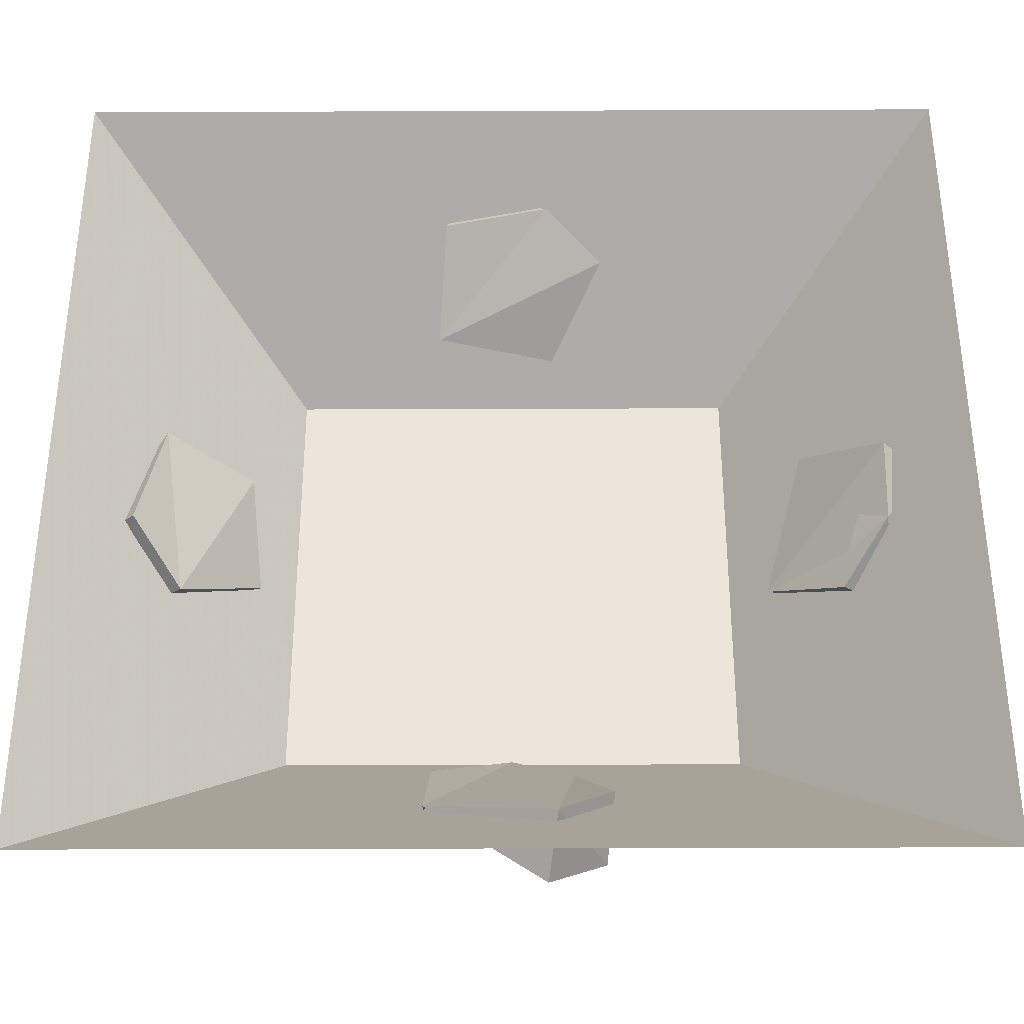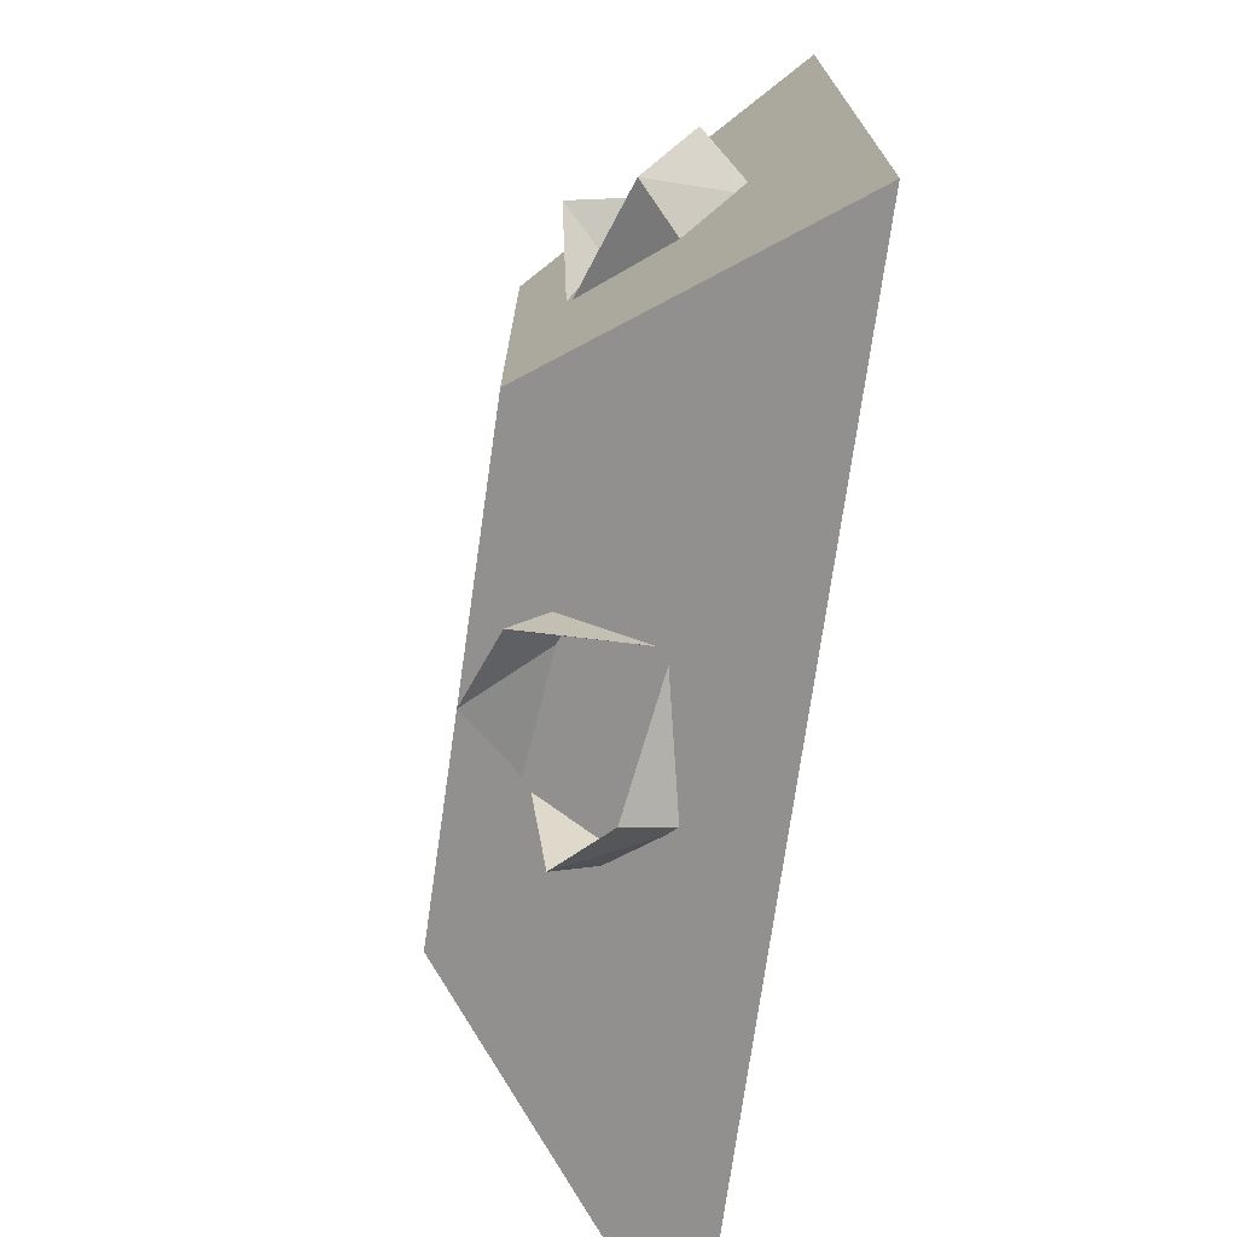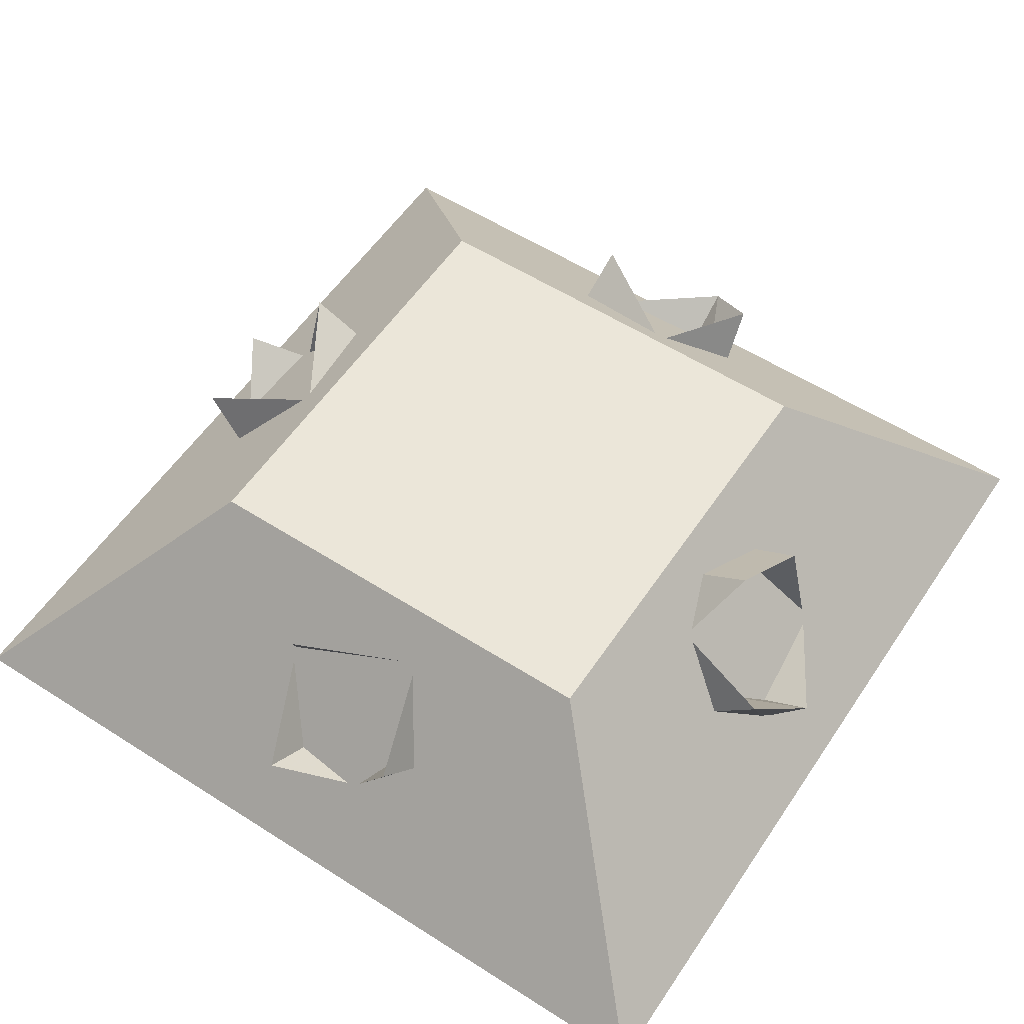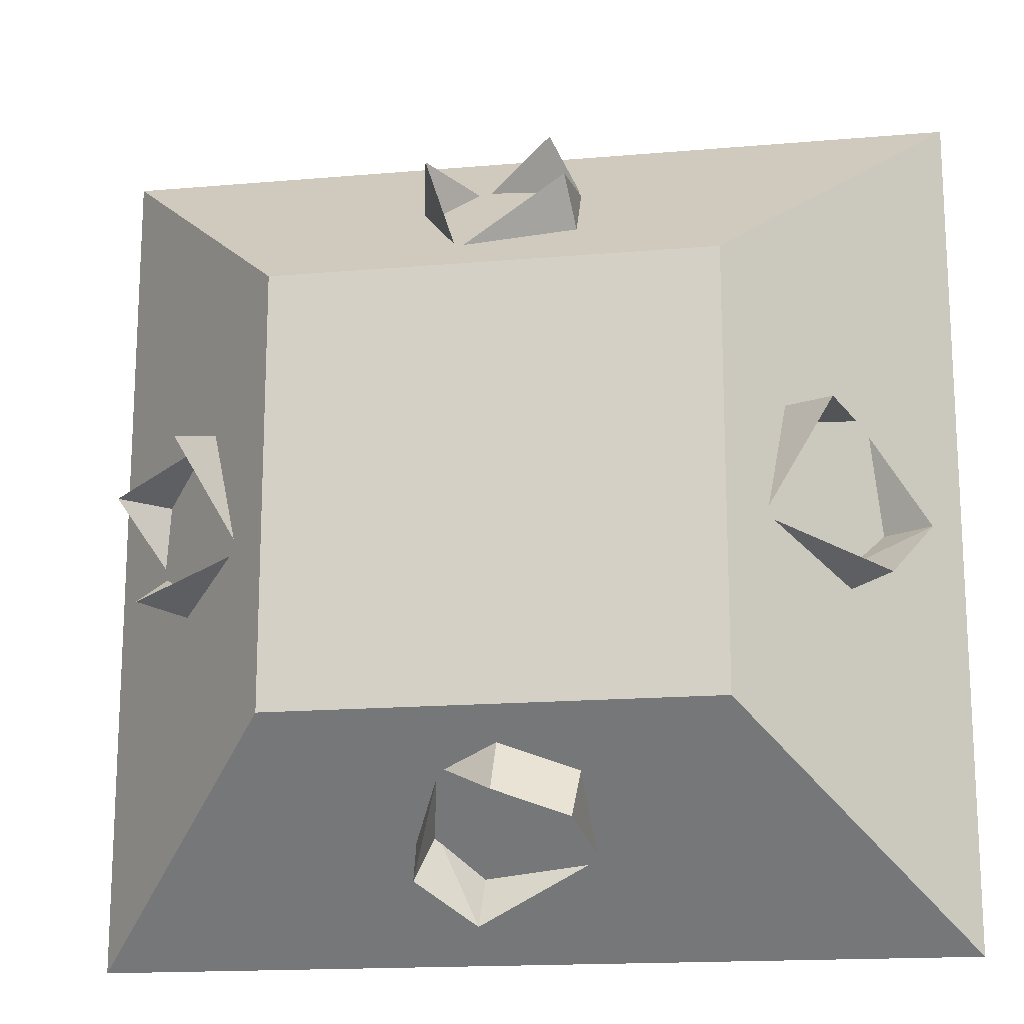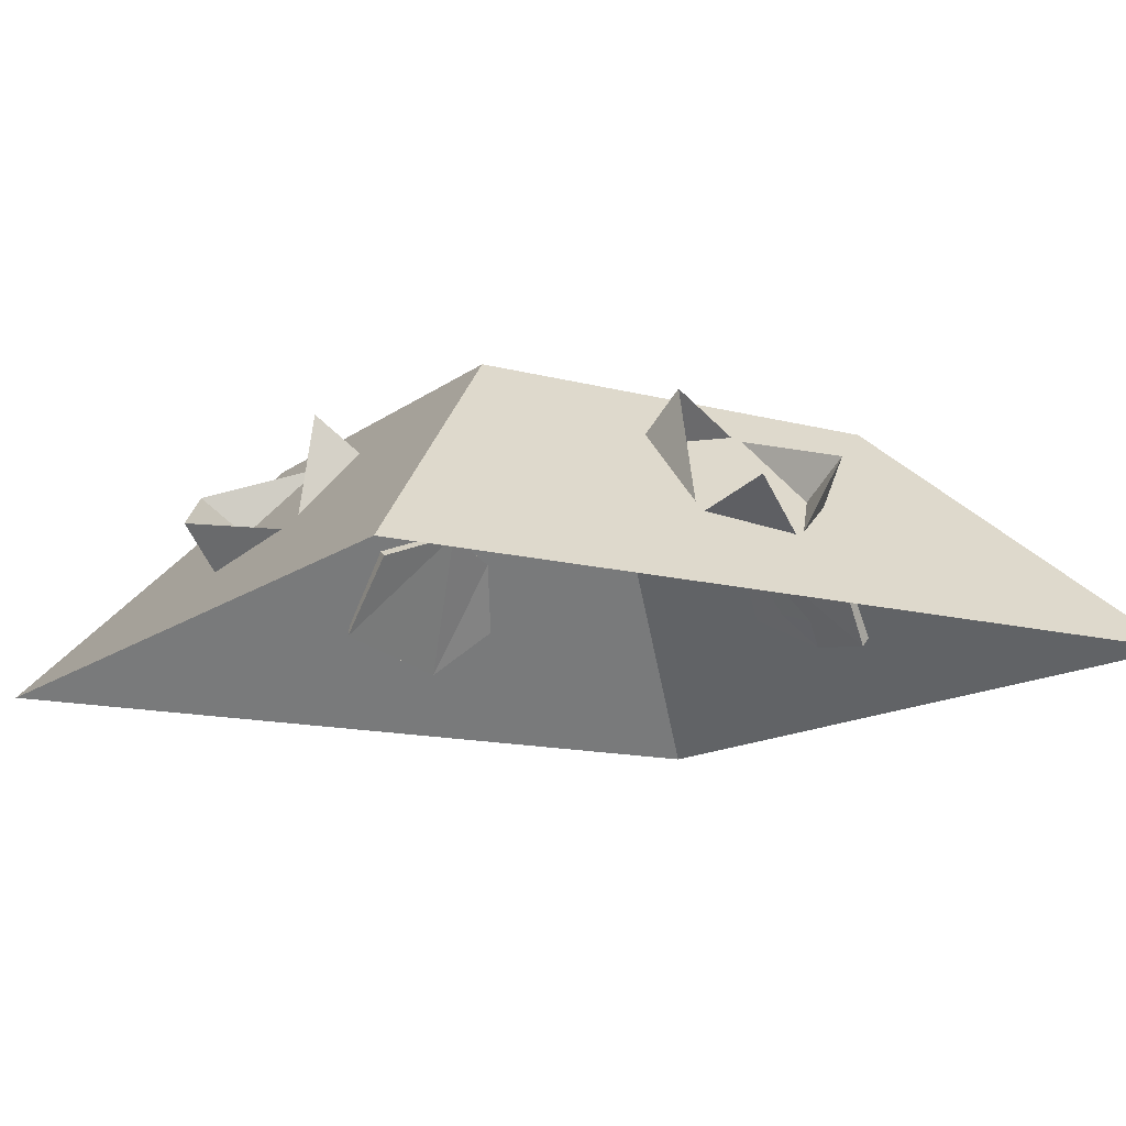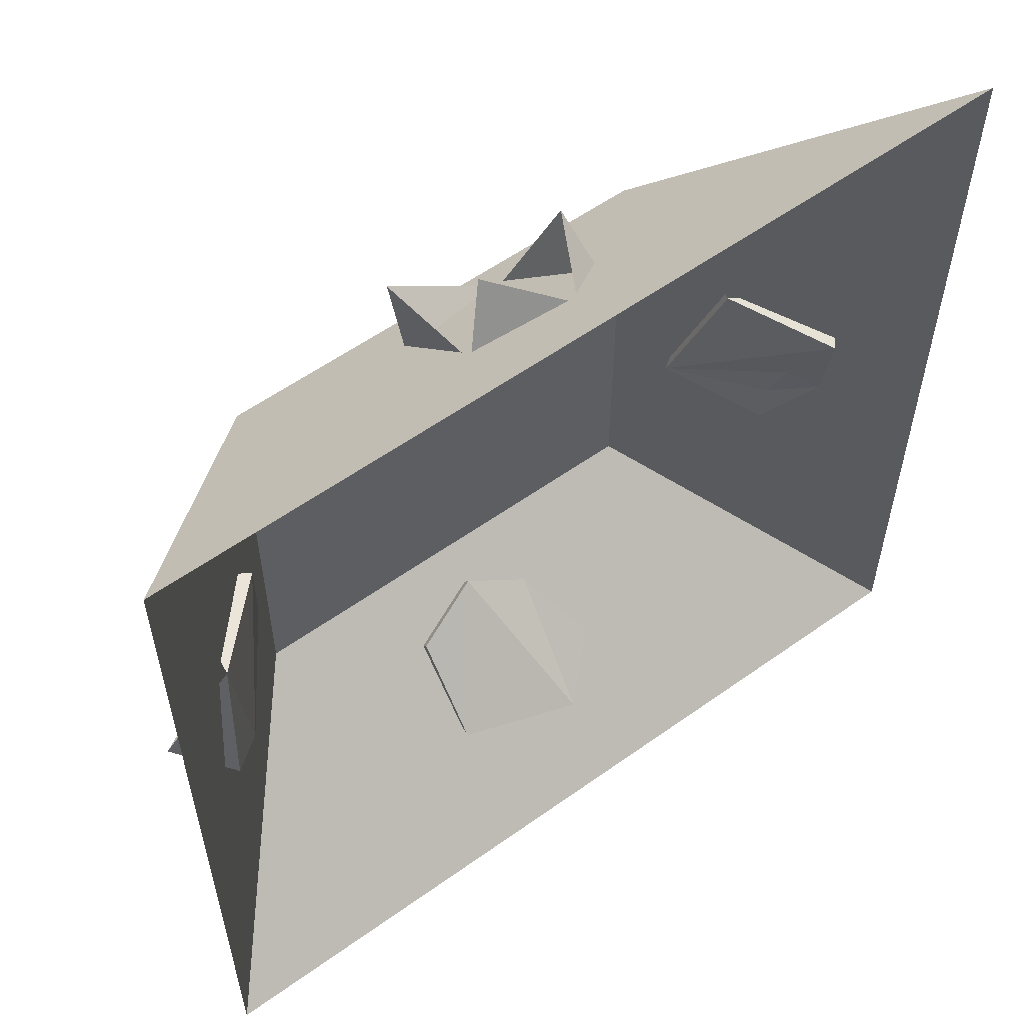
<metadata>
{"format":"obj","ext":"obj","renderer":"f3d","projection":"perspective","resolution":1024,"background":"white","views":[{"elev":-34.9,"azim":-179.7,"up":"+Y"},{"elev":-74.0,"azim":81.8,"up":"+Y"},{"elev":56.8,"azim":-56.4,"up":"+Z"},{"elev":-16.6,"azim":10.0,"up":"+Y"},{"elev":-13.3,"azim":148.5,"up":"+Z"},{"elev":57.3,"azim":143.4,"up":"+Y"}]}
</metadata>
<code>
o Object.1
v -47.89 55 8.4e-05
v -47.89 -44.91 0
v -22.89 30.4 27.53
v -22.89 -20.3 27.53
v 28.63 -20.3 27.53
v 28.63 30.4 27.53
v 53.64 -44.91 0
v 53.64 55 8.4e-05
v -7.237 -37.61 18.26
v -0.931 -42.08 13.28
v -5.6 -31.75 13.51
v -0.8684 -35.71 9.094
v 2.926 -22.51 22.96
v 2.926 -29.39 27.44
v 11.73 -25.34 19.81
v 11.18 -32.04 24.48
v 9.763 -26.82 19.02
v -4.027 -25.61 20.47
v 12.24 -34.51 10.58
v -1.961 -36.8 7.017
v -8.055 -31.7 12.71
v -44.64 9.285 13.28
v -38.27 8.739 9.094
v -31.06 15.08 17.32
v -26.74 -0.5024 22.17
v -40.11 -4.809 18.33
v -34.26 -6.037 12.71
v -34.31 -3.581 13.51
v -39.23 0.6197 8.393
v -39.36 9.832 7.017
v -34.15 12.66 24.99
v -2.061 34.13 22.68
v -6.732 47.47 18.33
v -7.959 41.62 12.71
v -5.504 41.67 13.51
v -1.333 46.58 8.374
v 9.859 36.74 19.02
v 10.88 45.16 9.835
v 7.363 52 13.28
v 11.83 35.26 19.81
v 10.84 41.82 24.64
v 45.84 -5.218 18.26
v 50.3 1.087 13.28
v 39.97 -3.581 13.51
v 43.93 1.15 9.094
v 32.21 0.5598 22.74
v 40.26 13.2 24.48
v 33.56 13.75 19.81
v 35.04 11.78 19.02
v 42.69 14.29 10.67
v 45.02 0.05729 7.017
v 39.92 -6.037 12.71
f 1 2 3
f 3 2 4
f 4 5 3
f 3 5 6
f 2 7 4
f 4 7 5
f 7 8 5
f 5 8 6
f 8 1 6
f 6 1 3
f 9 10 11
f 11 10 12
f 13 14 15
f 14 16 15
f 16 14 17
f 17 14 18
f 15 16 19
f 16 17 19
f 17 18 19
f 19 18 12
f 18 11 12
f 19 10 20
f 21 20 9
f 9 20 10
f 18 14 13
f 21 9 18
f 15 19 13
f 19 20 13
f 13 20 18
f 20 21 18
f 9 11 18
f 10 19 12
f 22 23 24
f 25 26 27
f 26 25 28
f 29 27 26
f 29 28 23
f 28 25 23
f 23 25 24
f 29 22 30
f 26 28 29
f 24 30 22
f 24 31 25
f 31 24 25
f 27 29 25
f 29 30 25
f 25 30 24
f 22 29 23
f 32 33 34
f 33 32 35
f 36 34 33
f 37 38 32
f 32 38 35
f 38 36 35
f 36 39 38
f 33 35 36
f 40 41 32
f 38 41 40
f 32 41 37
f 32 34 40
f 34 36 40
f 40 36 38
f 41 38 37
f 39 36 38
f 42 43 44
f 44 43 45
f 46 47 48
f 47 46 49
f 48 47 50
f 47 49 50
f 49 46 50
f 50 46 45
f 46 44 45
f 50 43 51
f 52 51 42
f 42 51 43
f 52 42 46
f 46 48 52
f 48 50 52
f 52 50 51
f 42 44 46
f 43 50 45

</code>
